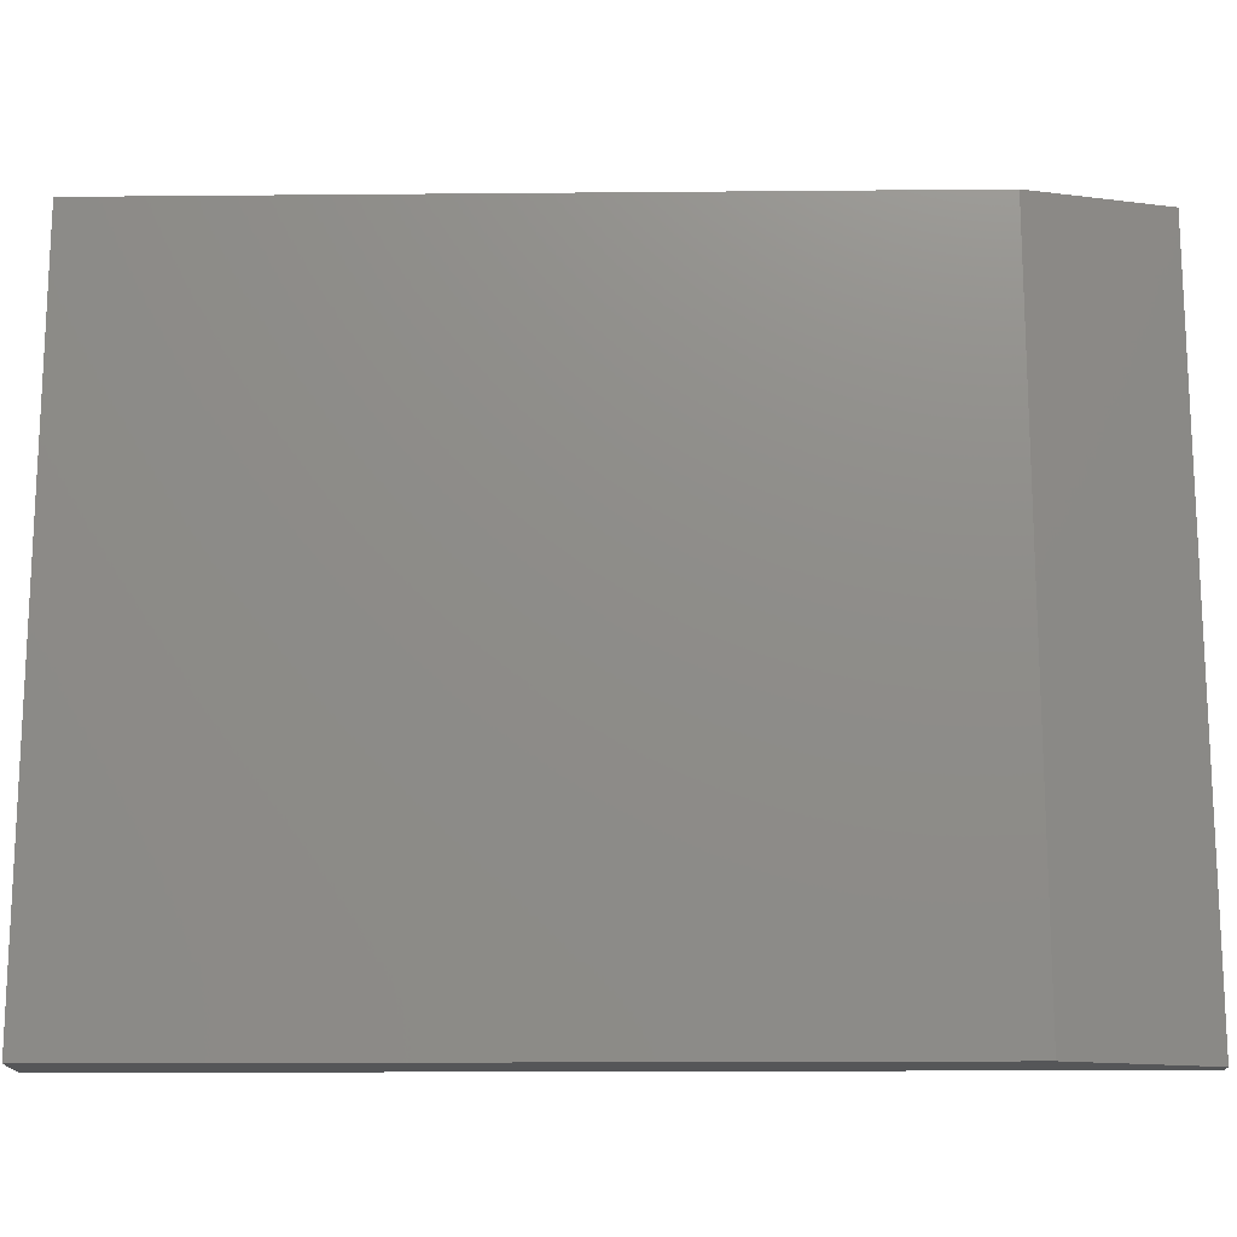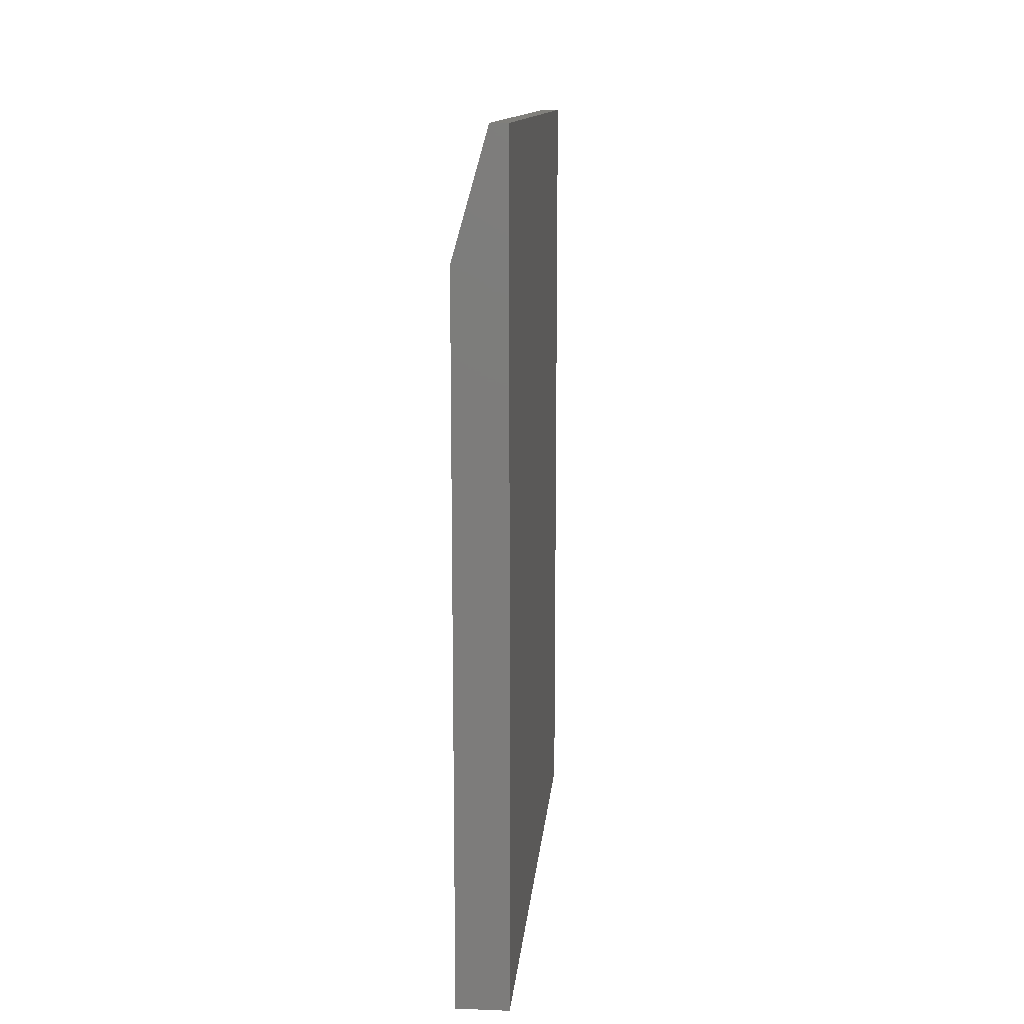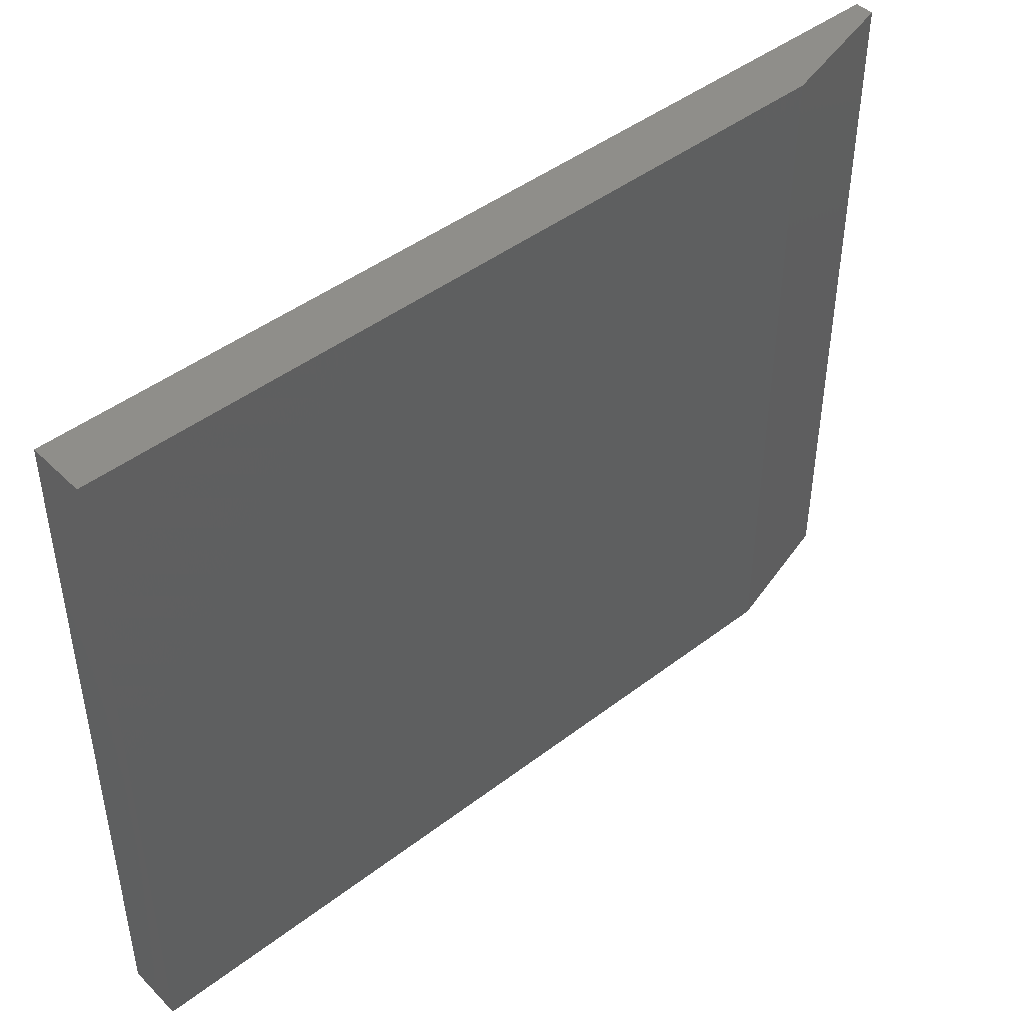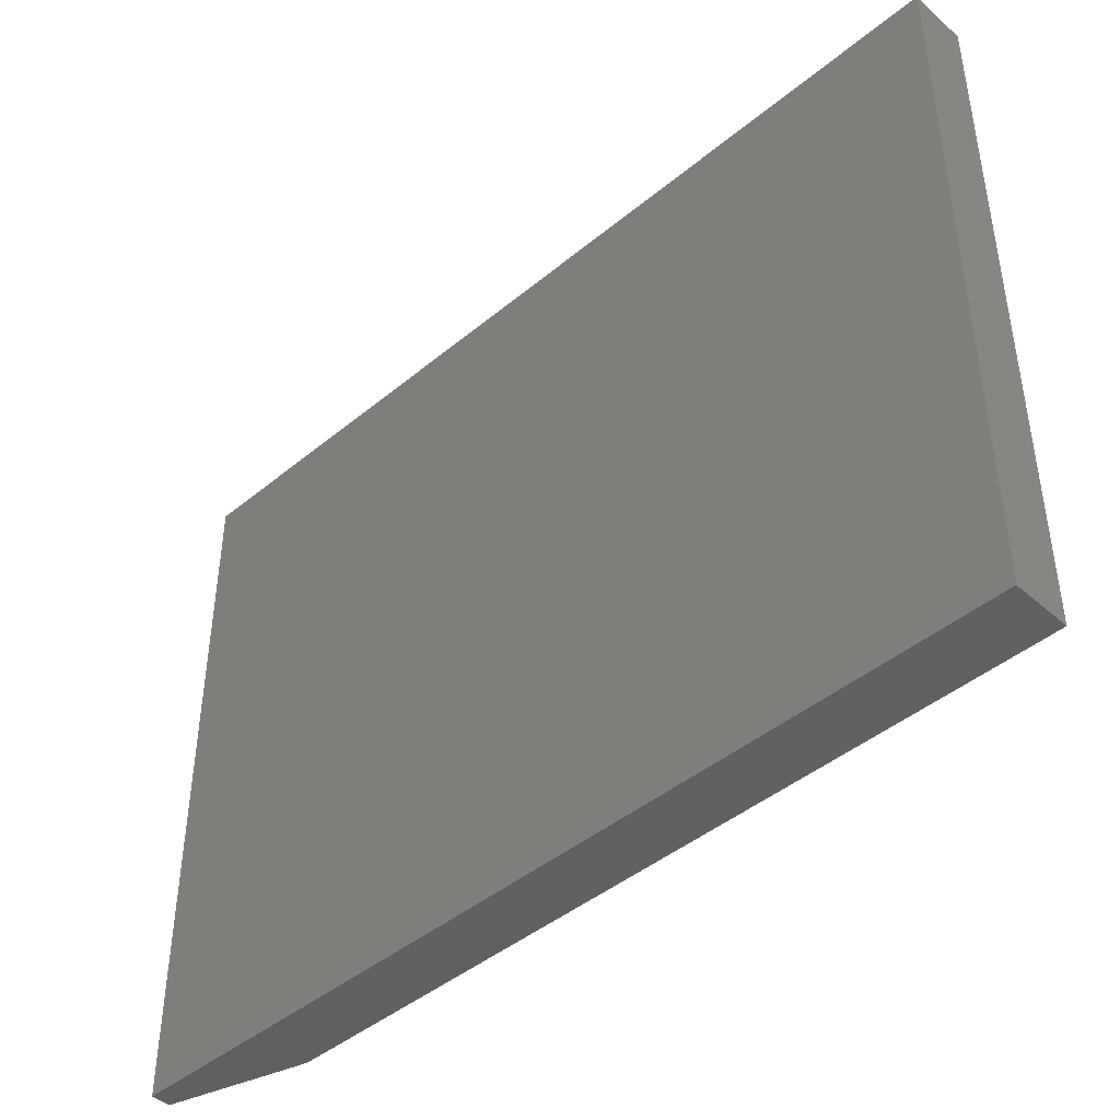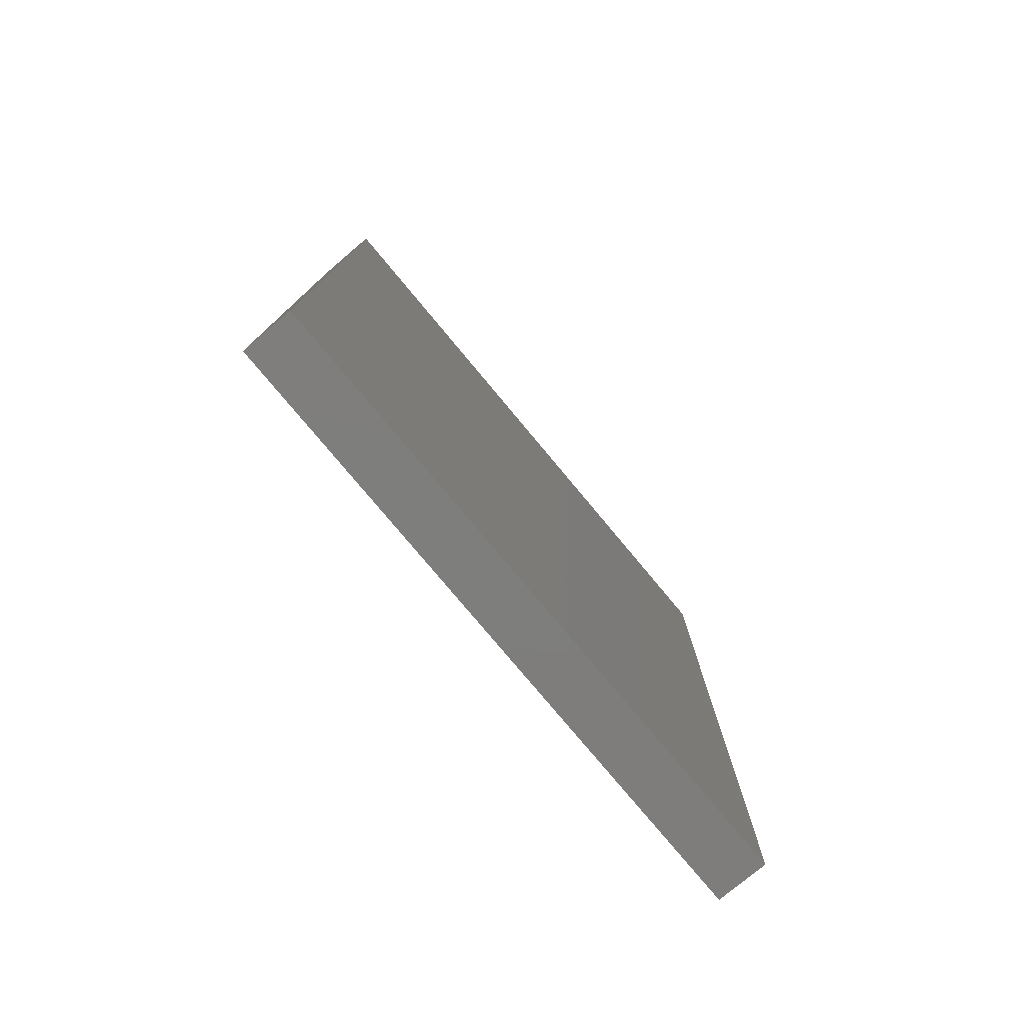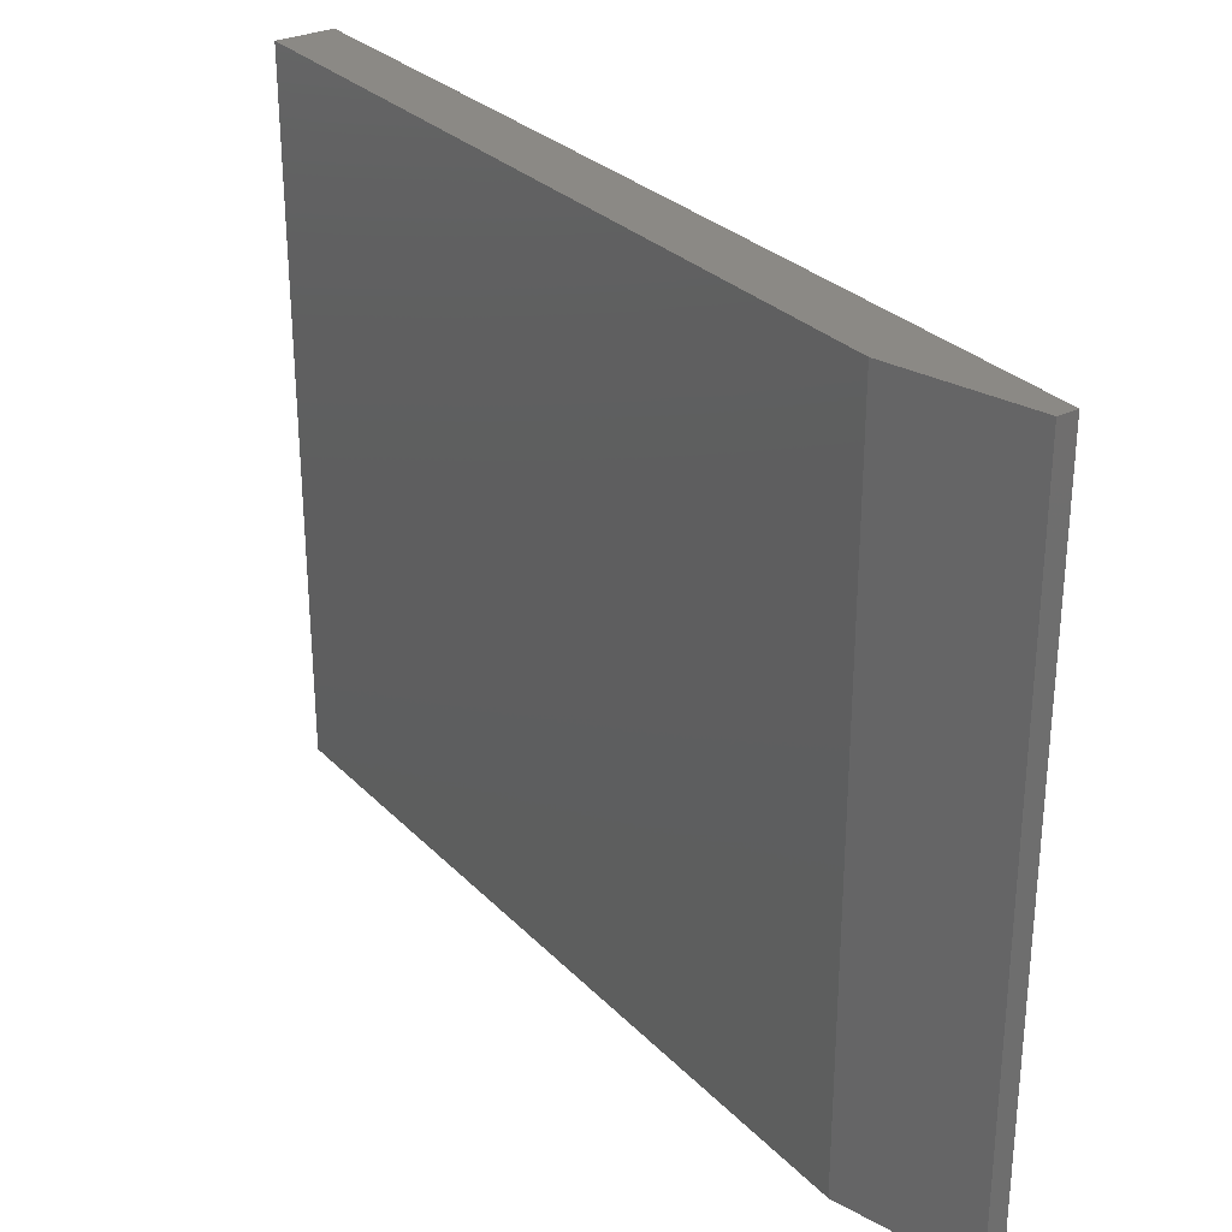
<metadata>
{"format":"stl","ext":"stl","renderer":"f3d","projection":"perspective","resolution":1024,"background":"white","views":[{"elev":-15.9,"azim":91.1,"up":"+Z"},{"elev":13.0,"azim":-174.9,"up":"+Y"},{"elev":45.1,"azim":48.5,"up":"+Z"},{"elev":-43.9,"azim":-45.9,"up":"+Z"},{"elev":-77.7,"azim":-140.2,"up":"+Y"},{"elev":29.5,"azim":145.1,"up":"+Z"}]}
</metadata>
<code>
# stl→obj: 10 verts, 16 faces
v 0.6797 -0.3624 0.4579
v 0.6797 -0.04383 0.4579
v 0.6797 -0.3624 0.7431
v 0.6797 -0.04383 0.7431
v 0.6641 0.01086 0.7431
v 0.6562 0.01086 0.7431
v 0.6562 -0.3624 0.7431
v 0.6562 0.01086 0.4579
v 0.6641 0.01086 0.4579
v 0.6562 -0.3624 0.4579
f 1 2 3
f 3 2 4
f 5 6 4
f 4 6 7
f 4 7 3
f 8 6 9
f 9 6 5
f 9 2 8
f 8 2 1
f 8 1 10
f 5 4 9
f 9 4 2
f 10 7 8
f 8 7 6
f 7 10 3
f 3 10 1

</code>
